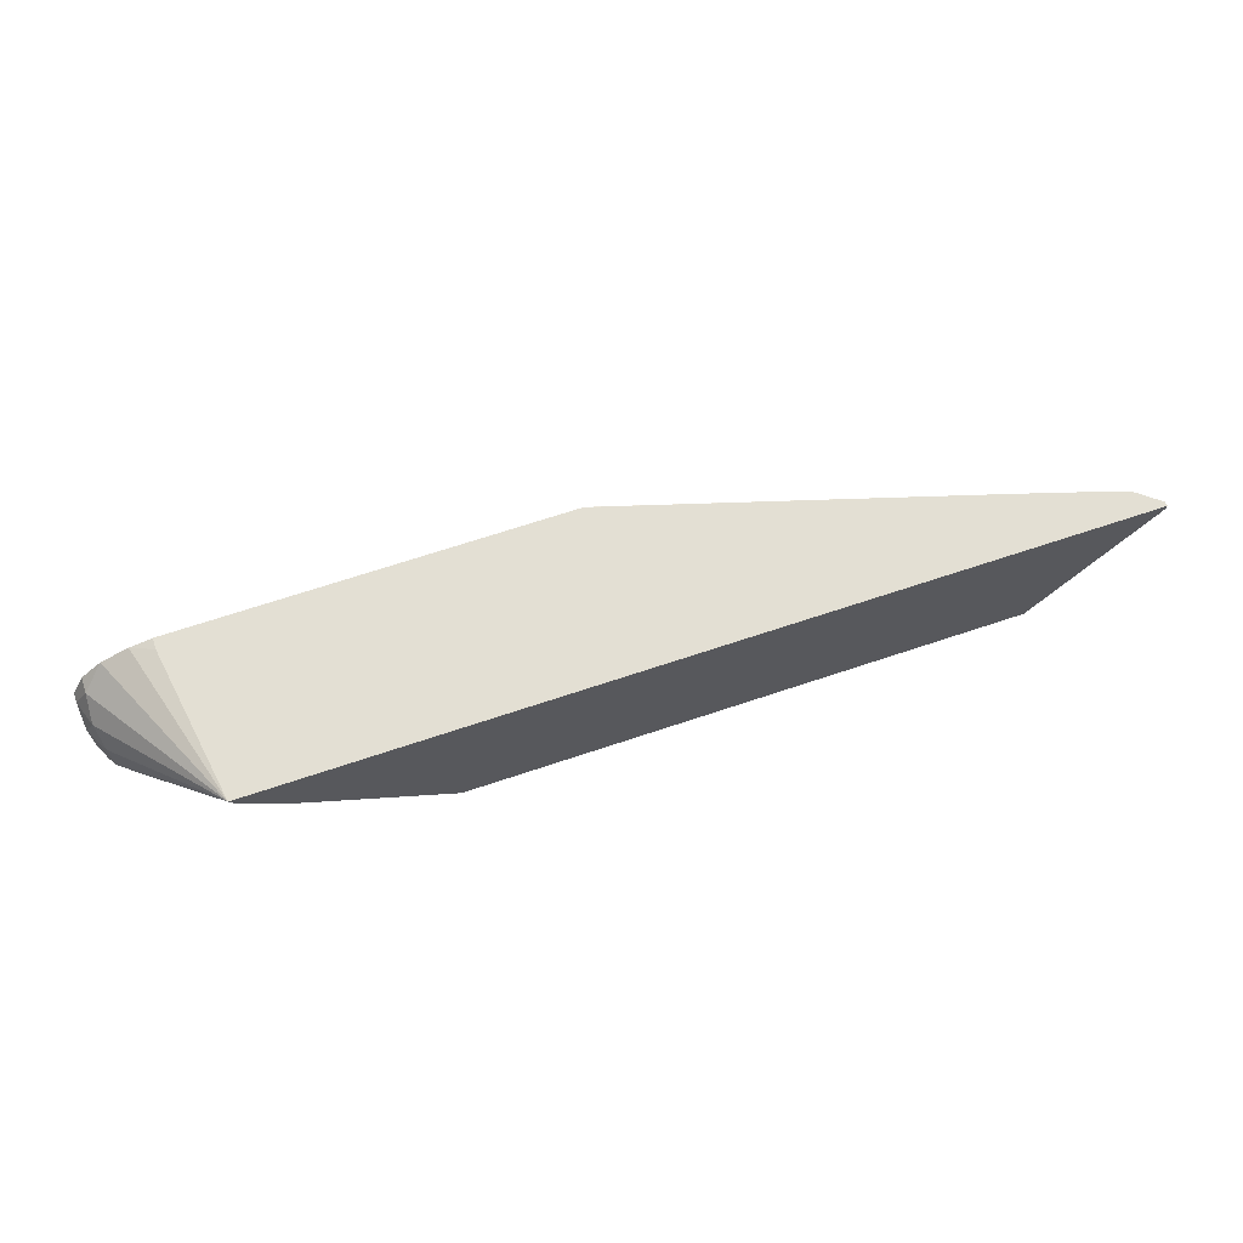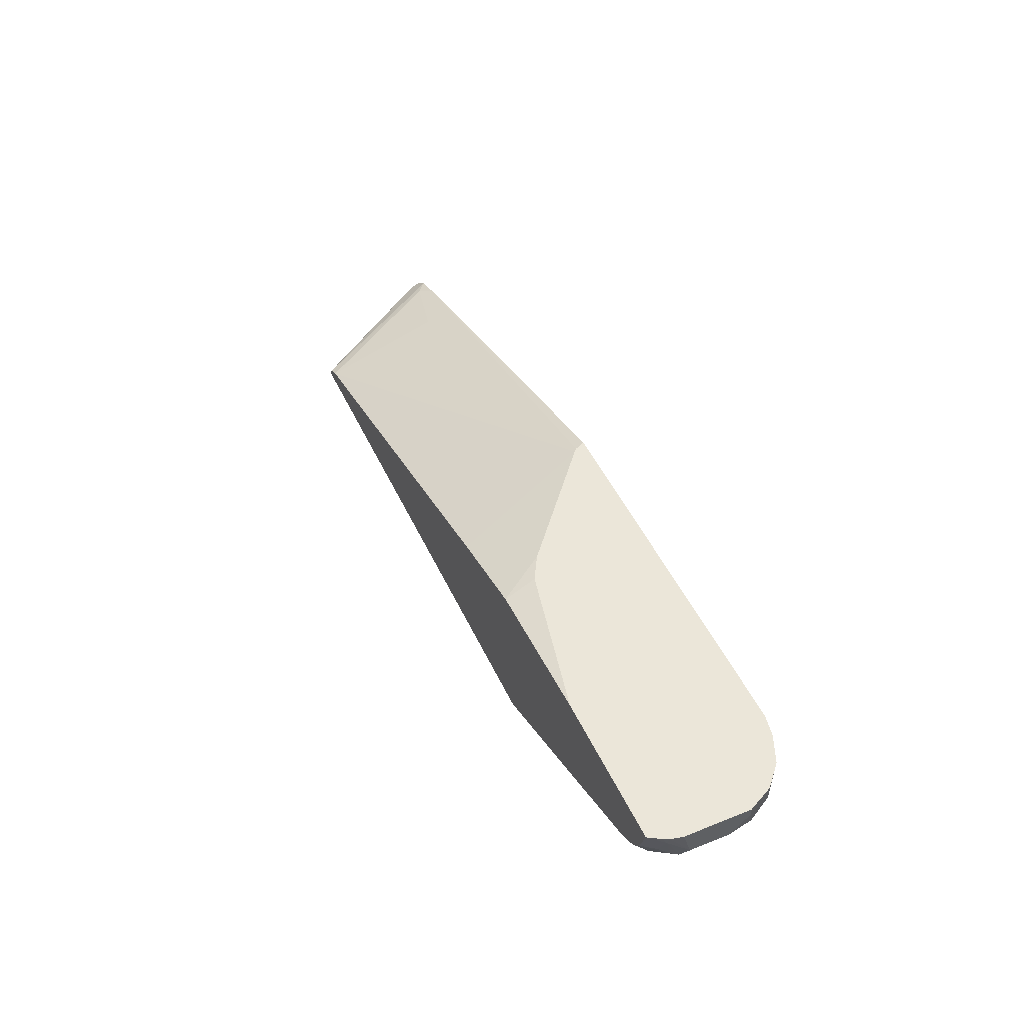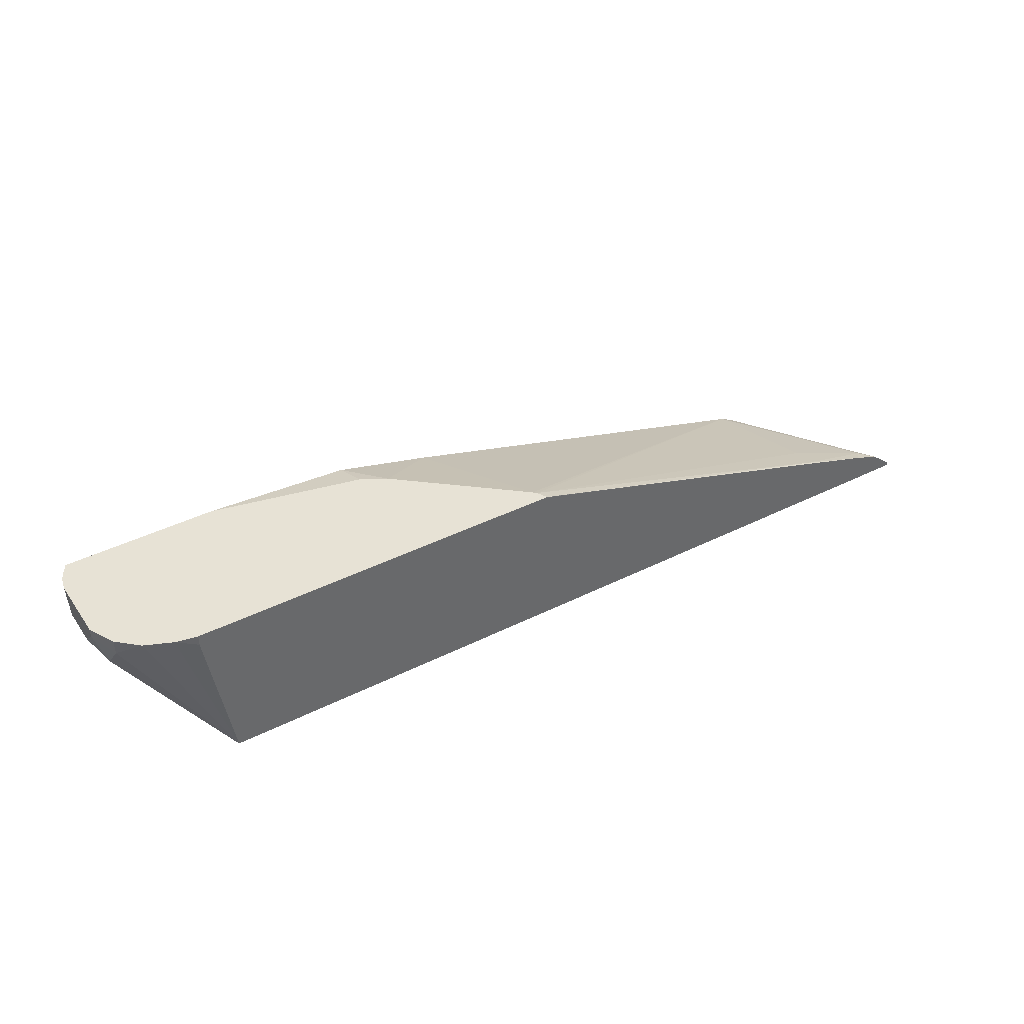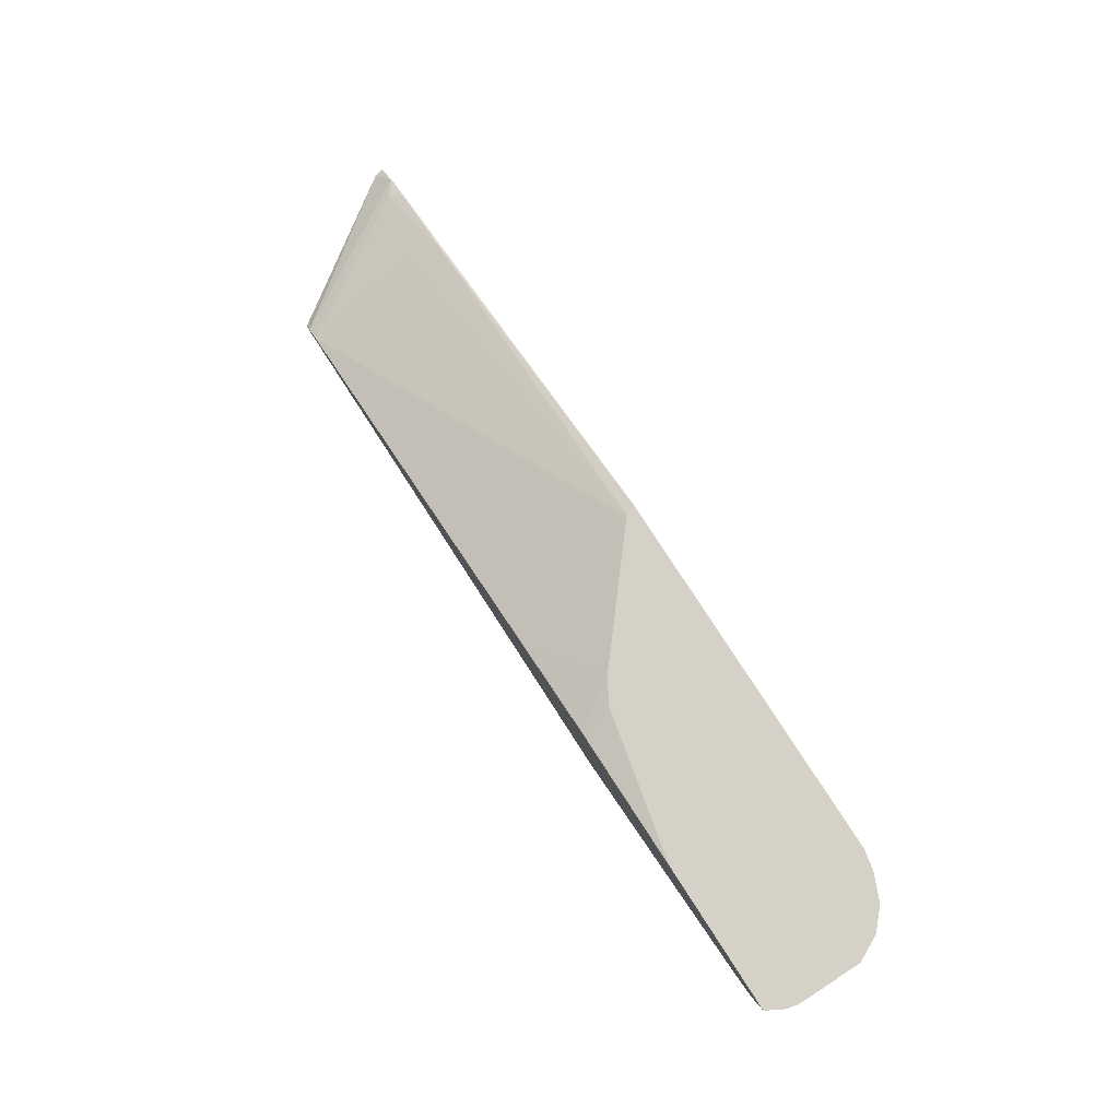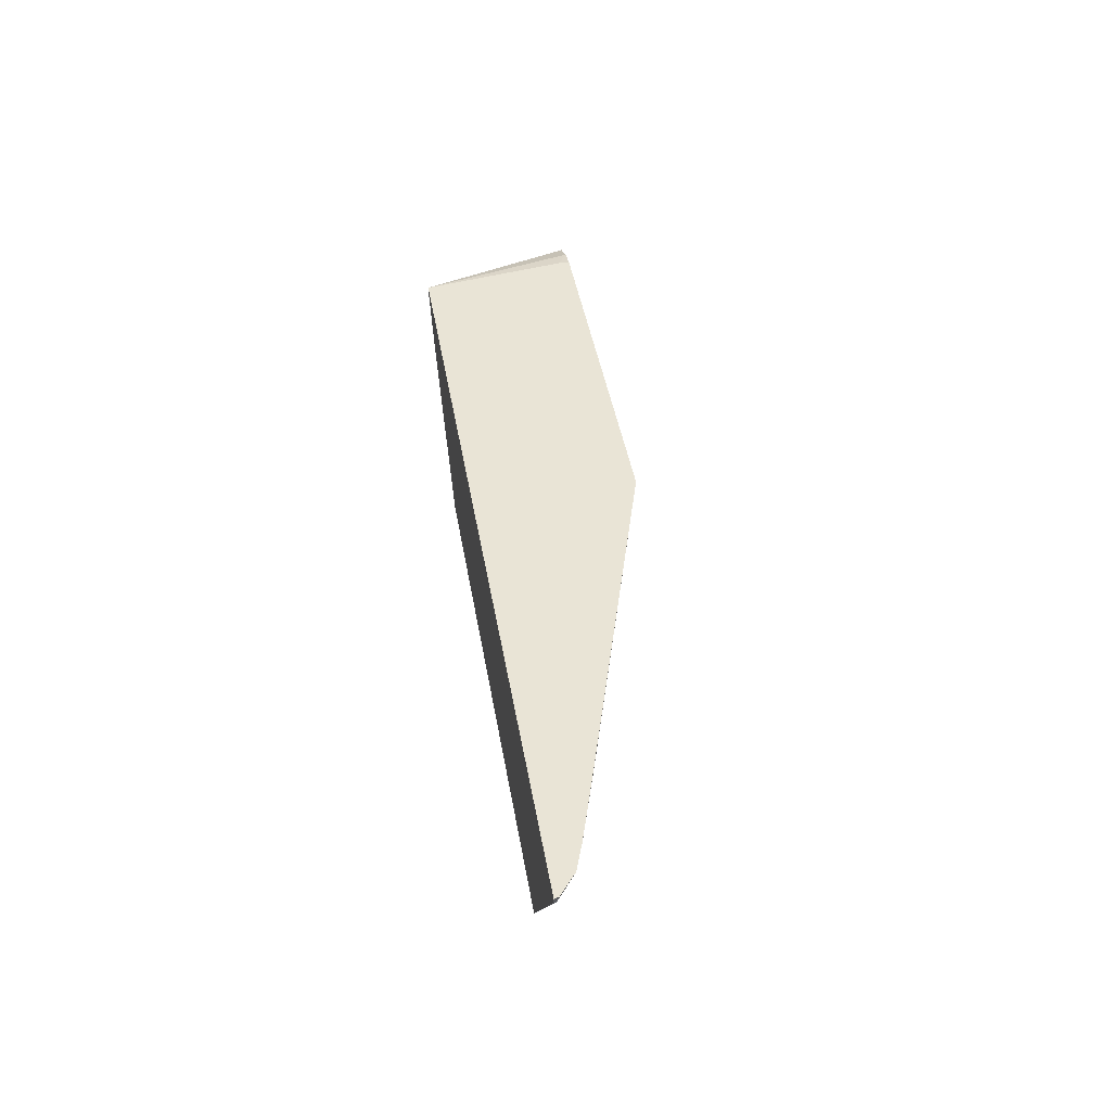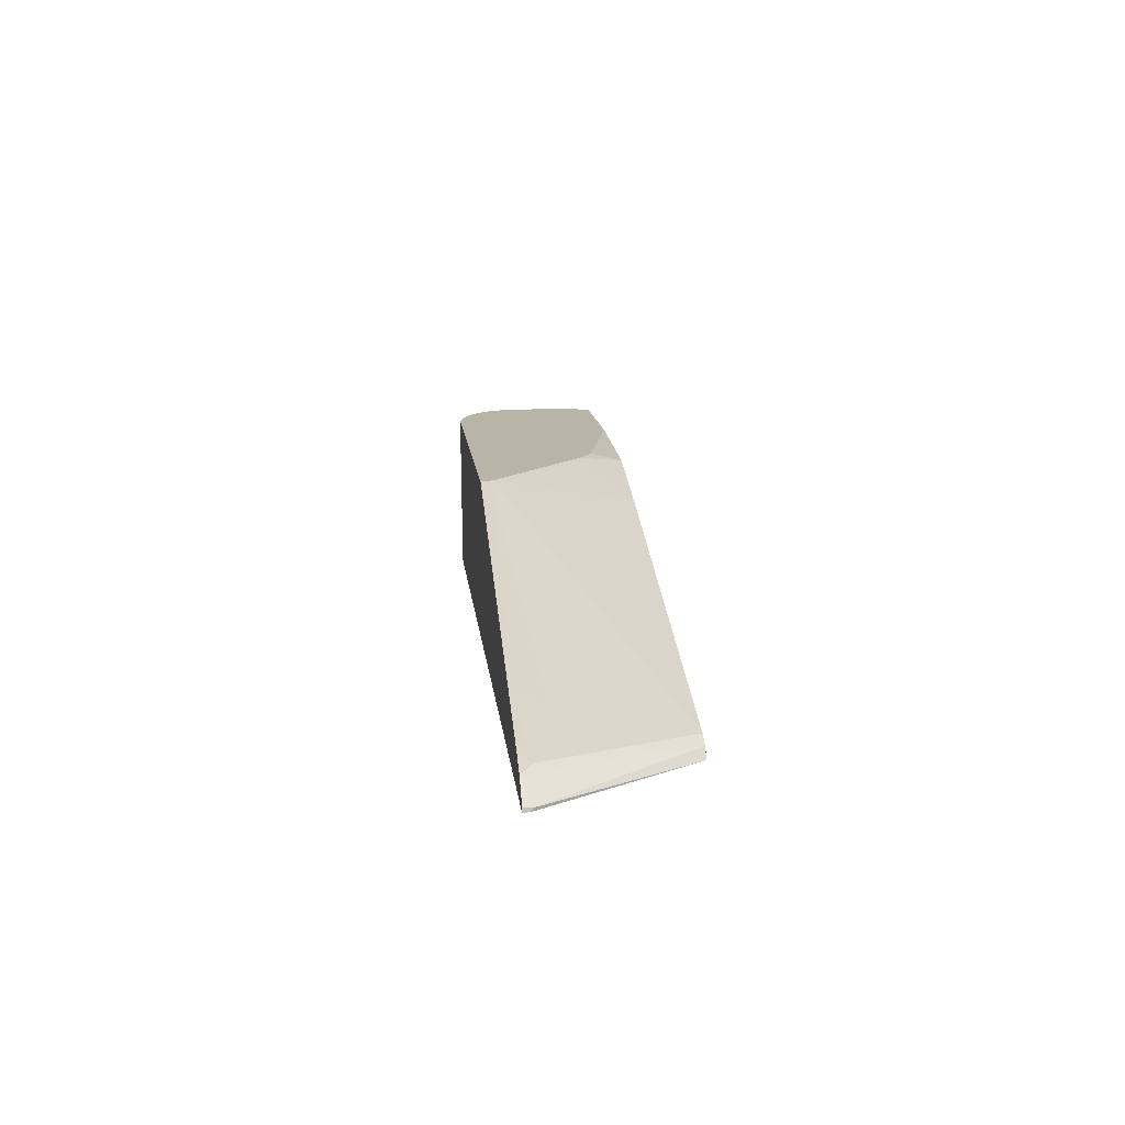
<metadata>
{"format":"obj","ext":"obj","renderer":"f3d","projection":"perspective","resolution":1024,"background":"white","views":[{"elev":66.9,"azim":-18.7,"up":"+Z"},{"elev":48.1,"azim":-114.2,"up":"+Y"},{"elev":40.5,"azim":-31.6,"up":"+Y"},{"elev":79.0,"azim":-122.9,"up":"+Y"},{"elev":42.7,"azim":80.5,"up":"+Z"},{"elev":13.1,"azim":84.1,"up":"+Y"}]}
</metadata>
<code>
v -0.3322 -0.0777 0.03417
v -0.3517 0.04662 0.03417
v -0.3698 0.05569 0.03053
v -0.3925 0.05569 0.02083
v -0.4093 0.04309 0.00538
v -0.412 0.02423 -0.008091
v -0.4093 0.01077 -0.02694
v -0.4093 0.01077 -0.05924
v -0.3986 0.00538 -0.07002
v -0.3958 0.00807 -0.08484
v -0.3315 -0.0777 0.03277
v 0.3633 -0.0777 0.03417
v -0.3517 0.05569 0.03417
v -0.4093 0.05569 0.00538
v -0.4129 0.05569 -0.001753
v -0.4201 0.04847 -0.01616
v -0.4201 0.03231 -0.03231
v -0.4201 0.03231 -0.06463
v -0.4147 0.02154 -0.07002
v -0.3797 -0.008081 -0.06867
v -0.3285 -0.0777 0.02692
v -0.404 0.01615 -0.08079
v -0.4004 0.03046 -0.09689
v -0.3958 0.02423 -0.09689
v -0.3879 0.01615 -0.09689
v -0.3763 0.009206 -0.09689
v -0.1764 -0.0777 -0.09683
v 0.362 -0.0777 0.02922
v 0.3608 -0.0754 0.02692
v 0.3623 -0.07396 0.03417
v -0.04208 0.05569 0.03417
v -0.4201 0.05569 -0.01616
v -0.4201 0.05569 -0.07184
v -0.4178 0.05569 -0.08191
v -0.4161 0.04847 -0.08281
v -0.412 0.02423 -0.07675
v -0.2962 -0.0777 -0.005397
v -0.3124 -0.0777 0.01077
v -0.4014 0.03231 -0.09689
v -0.1762 -0.0777 -0.09689
v 0.3608 -0.0777 0.02692
v 0.3443 -0.05966 0.03417
v 0.276 -0.0777 -0.09683
v 0.2693 -0.07002 -0.09689
v -0.02736 0.05344 0.03417
v -0.03411 0.05569 0.03413
v -0.4155 0.05569 -0.08671
v -0.4125 0.05569 -0.09181
v -0.4094 0.05569 -0.09689
v -0.4093 0.03231 -0.08617
v 0.2747 -0.0777 -0.09689
v 0.3312 -0.05654 0.02423
v 0.3213 -0.05158 0.03417
v 0.2586 -0.06469 -0.09689
v 0.2585 -0.03231 0.03417
v -0.03863 0.05569 0.0251
v 0.2585 -0.03231 0.03231
v -0.2827 0.05569 -0.09689
v 0.2584 -0.06463 -0.09689
v 0.2666 -0.04039 0.008074
v -0.04124 0.05569 0.02249
v -0.1571 0.05569 -0.06911
v -0.1616 0.04847 -0.09689
v -0.0565 0.02423 -0.08886
v -0.08081 0.02831 -0.09689
v -0.1364 0.05569 -0.05742
v -0.1613 0.04841 -0.09689
f 29 42 30
f 23 67 65
f 23 65 59
f 23 59 54
f 23 54 44
f 23 44 51
f 23 51 40
f 23 26 25
f 29 41 43
f 26 40 27
f 28 41 29
f 23 63 67
f 23 40 26
f 23 25 24
f 20 37 38
f 23 49 58
f 23 39 49
f 23 36 39
f 22 36 23
f 20 27 37
f 20 38 21
f 19 36 22
f 19 35 36
f 18 34 35
f 18 33 34
f 16 18 17
f 16 33 18
f 29 43 44
f 16 32 33
f 23 58 63
f 29 44 42
f 52 60 57
f 34 47 35
f 15 32 16
f 65 67 66
f 62 67 63
f 62 66 67
f 61 65 66
f 61 64 65
f 59 65 64
f 59 64 61
f 58 62 63
f 56 59 61
f 56 60 59
f 56 57 60
f 53 57 55
f 52 57 53
f 52 59 60
f 52 54 59
f 46 57 56
f 46 55 57
f 45 55 46
f 44 54 52
f 43 51 44
f 42 44 52
f 42 52 53
f 39 50 49
f 36 50 39
f 35 50 36
f 35 49 50
f 35 48 49
f 35 47 48
f 31 45 46
f 12 29 30
f 18 35 19
f 10 27 20
f 3 31 46
f 3 13 31
f 2 13 3
f 1 13 2
f 1 31 13
f 1 45 31
f 1 55 45
f 1 53 55
f 1 42 53
f 1 30 42
f 1 12 30
f 1 28 12
f 1 41 28
f 1 43 41
f 3 46 56
f 1 51 43
f 1 27 40
f 1 37 27
f 1 38 37
f 1 11 21
f 1 10 11
f 1 9 10
f 1 8 9
f 1 7 8
f 1 6 7
f 1 5 6
f 1 4 5
f 1 3 4
f 1 2 3
f 12 28 29
f 1 40 51
f 3 56 61
f 1 21 38
f 3 66 62
f 3 61 66
f 10 26 27
f 10 25 26
f 10 24 25
f 10 23 24
f 10 22 23
f 10 19 22
f 10 21 11
f 10 20 21
f 8 10 9
f 8 19 10
f 7 18 8
f 7 17 18
f 6 17 7
f 8 18 19
f 5 16 6
f 3 62 58
f 3 58 49
f 3 49 48
f 3 48 47
f 3 47 34
f 6 16 17
f 3 33 32
f 3 34 33
f 3 15 14
f 3 14 4
f 4 14 5
f 5 14 15
f 5 15 16
f 3 32 15

</code>
